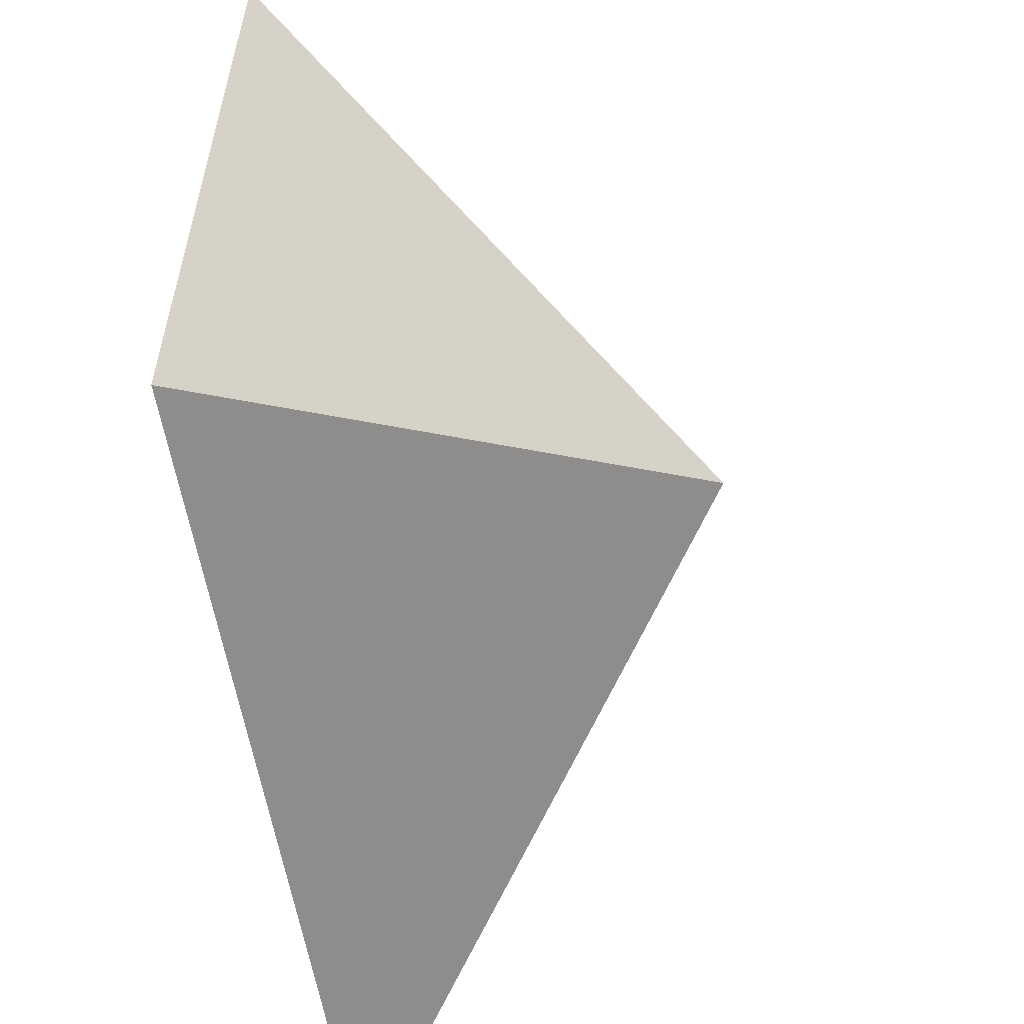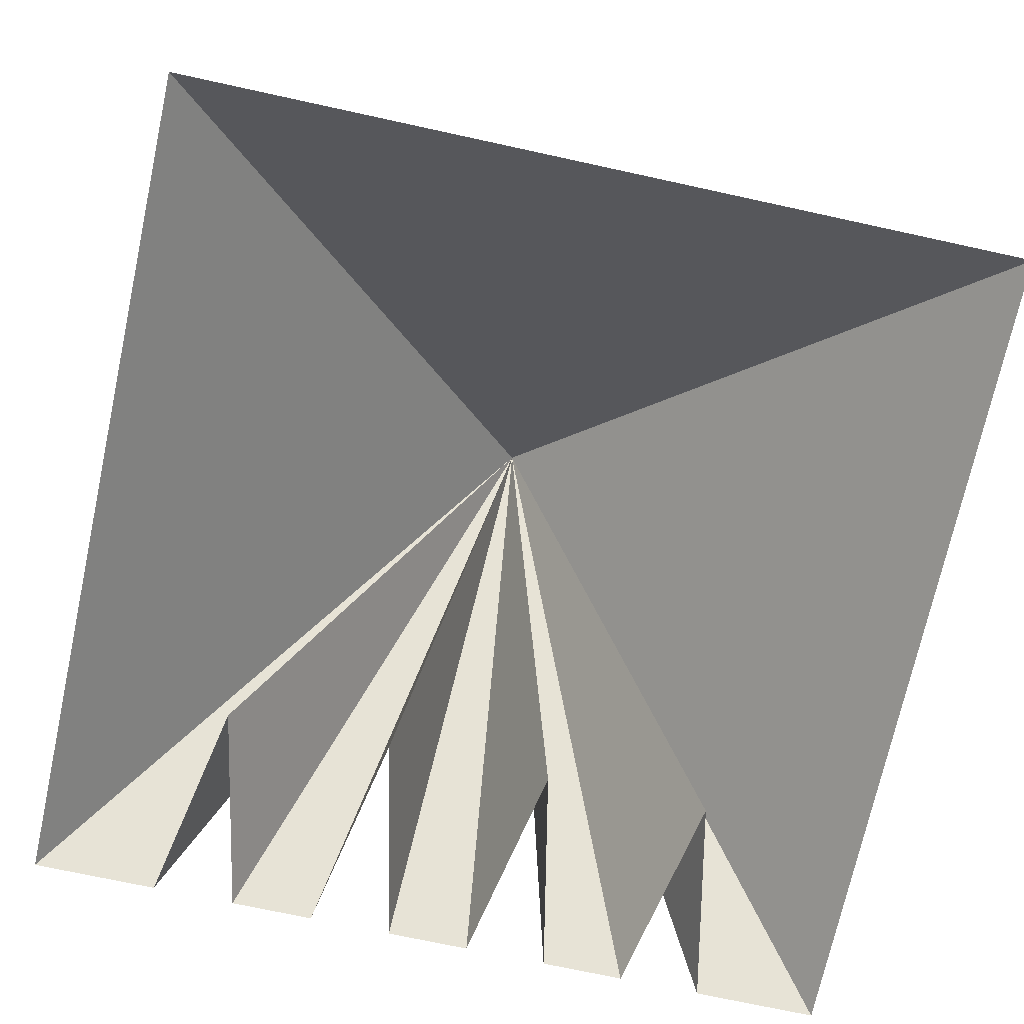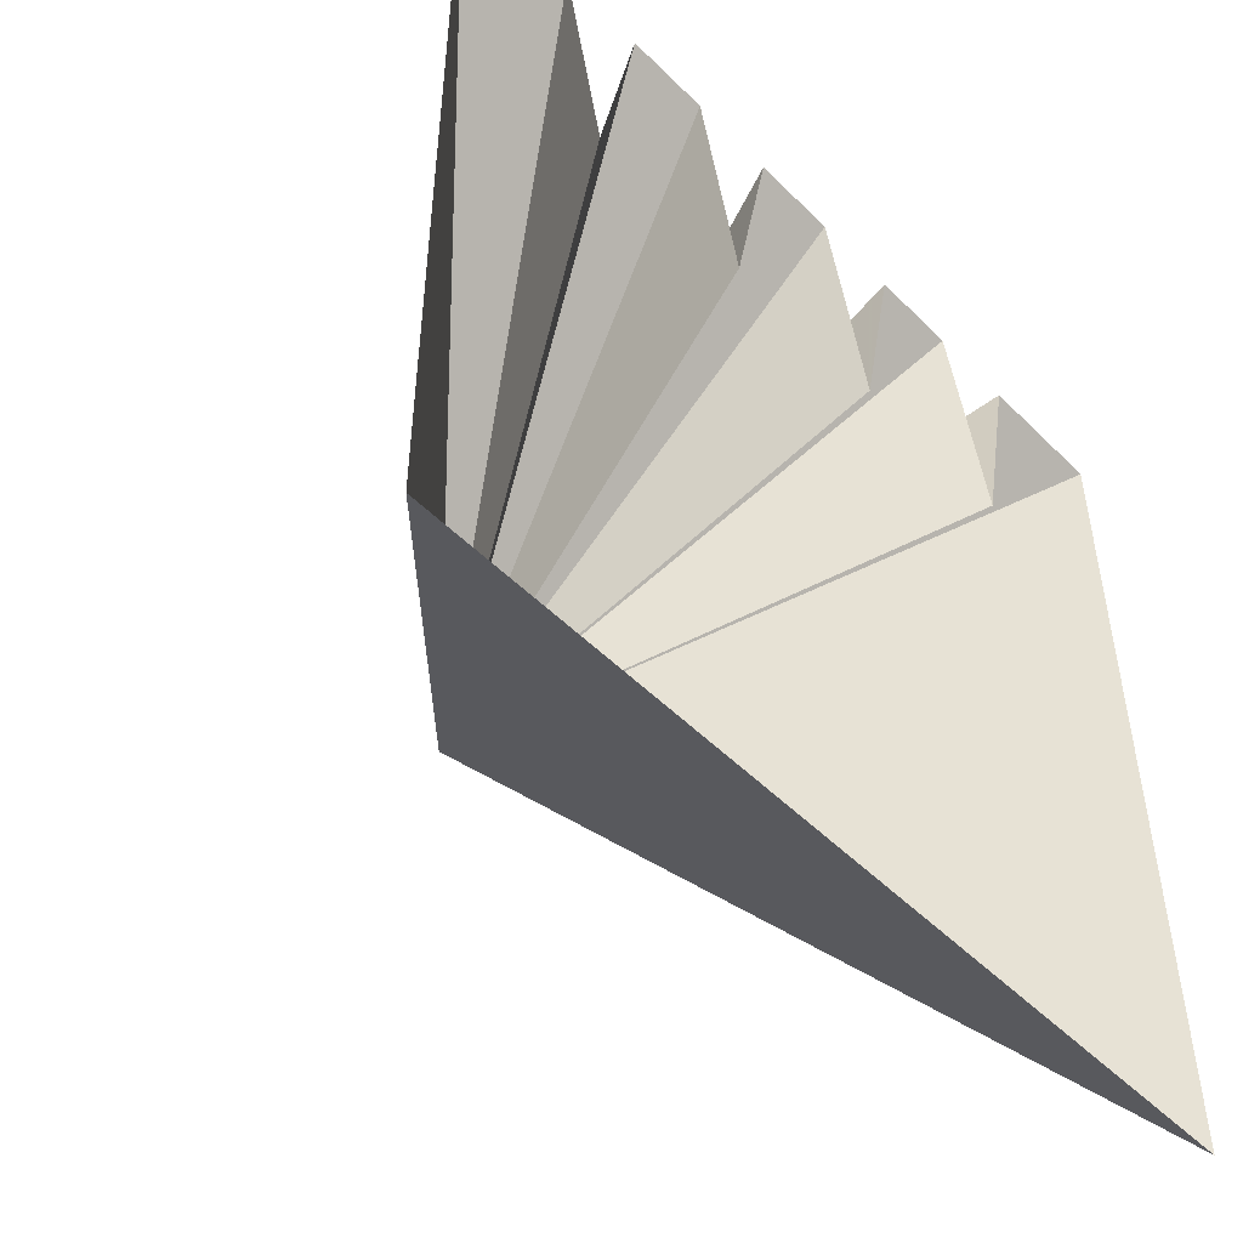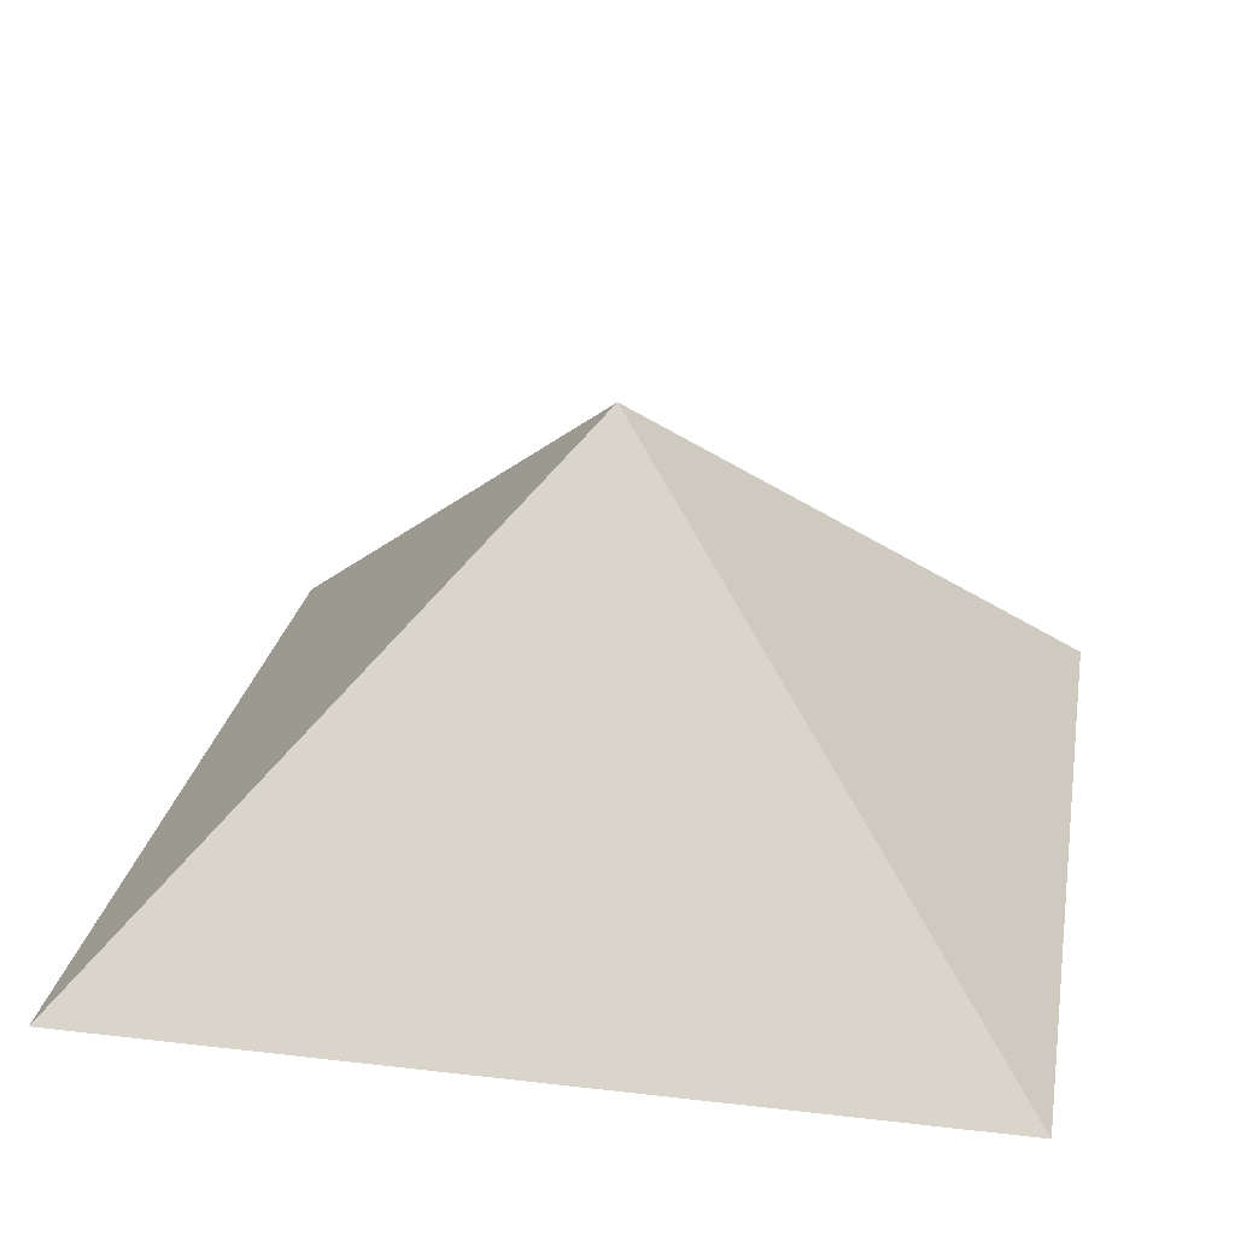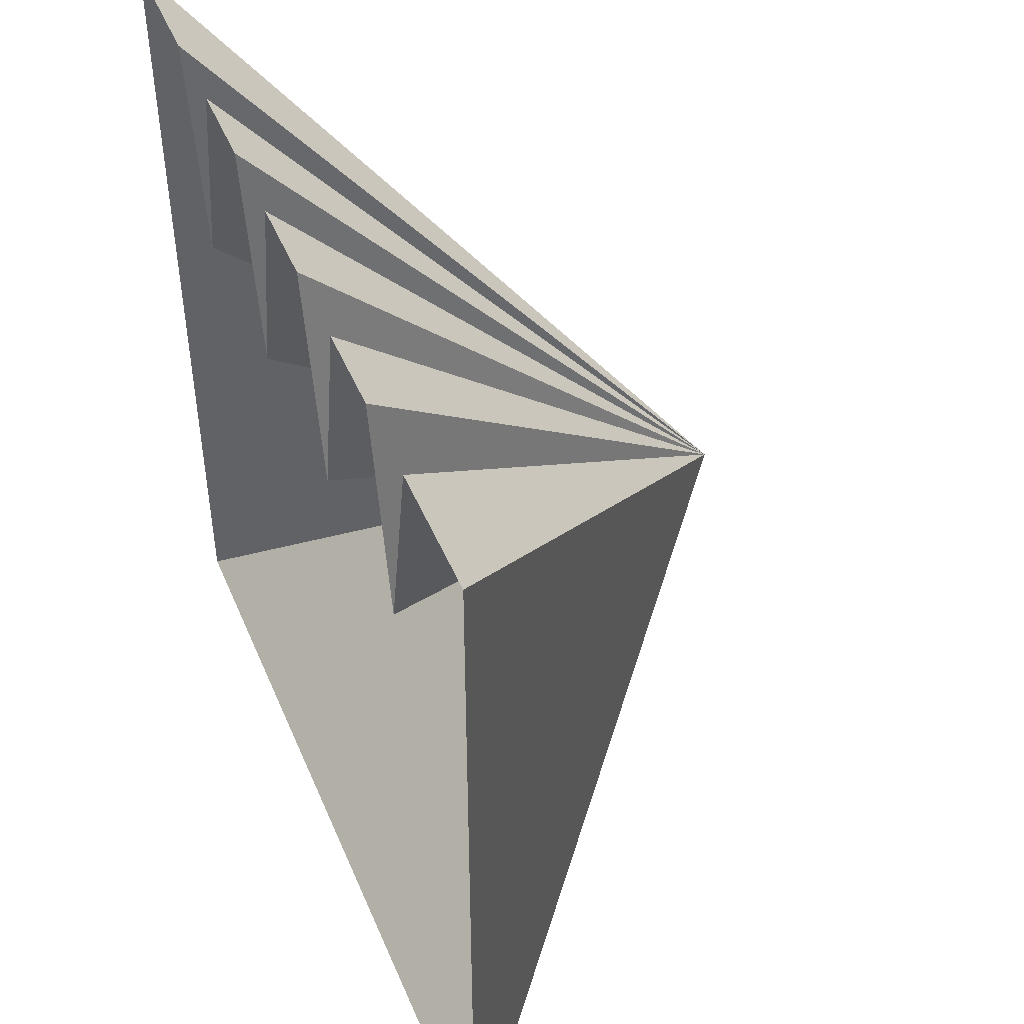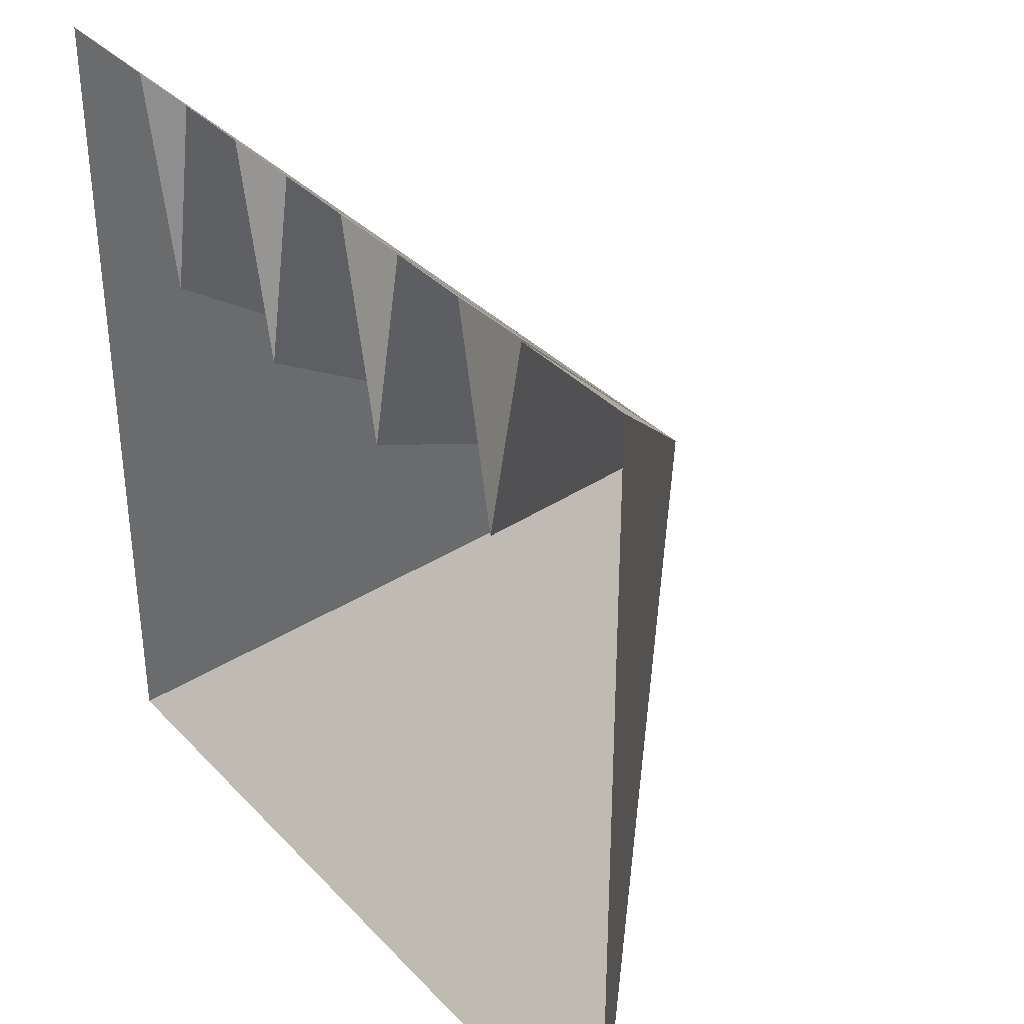
<metadata>
{"format":"obj","ext":"obj","renderer":"f3d","projection":"perspective","resolution":1024,"background":"white","views":[{"elev":-57.6,"azim":99.2,"up":"+Z"},{"elev":-72.2,"azim":167.7,"up":"+Y"},{"elev":-50.3,"azim":-47.2,"up":"+Z"},{"elev":26.6,"azim":-169.7,"up":"+Y"},{"elev":47.1,"azim":67.8,"up":"+Z"},{"elev":35.6,"azim":53.3,"up":"+Z"}]}
</metadata>
<code>
v	 0	 0	 0
v	-1	-1	 1
v	-0.7	-1	 1
v	-0.6	-1	 0.5
v	-0.5	-1	 1
v	-0.3	-1	 1
v	-0.2	-1	 0.5
v	-0.1	-1	 1
v	 0.1	-1	 1
v	 0.2	-1	 0.5
v	 0.3	-1	 1
v	 0.5	-1	 1
v	 0.6	-1	 0.5
v	 0.7	-1	 1
v	 1	-1	 1
v	 1	-1	-1
v	-1	-1	-1
f 1 2 3
f 1 3 4
f 1 4 5
f 1 5 6
f 1 6 7
f 1 7 8
f 1 8 9
f 1 9 10
f 1 10 11
f 1 11 12
f 1 12 13
f 1 13 14
f 1 14 15
f 1 15 16
f 1 16 17
f 1 17 2

</code>
